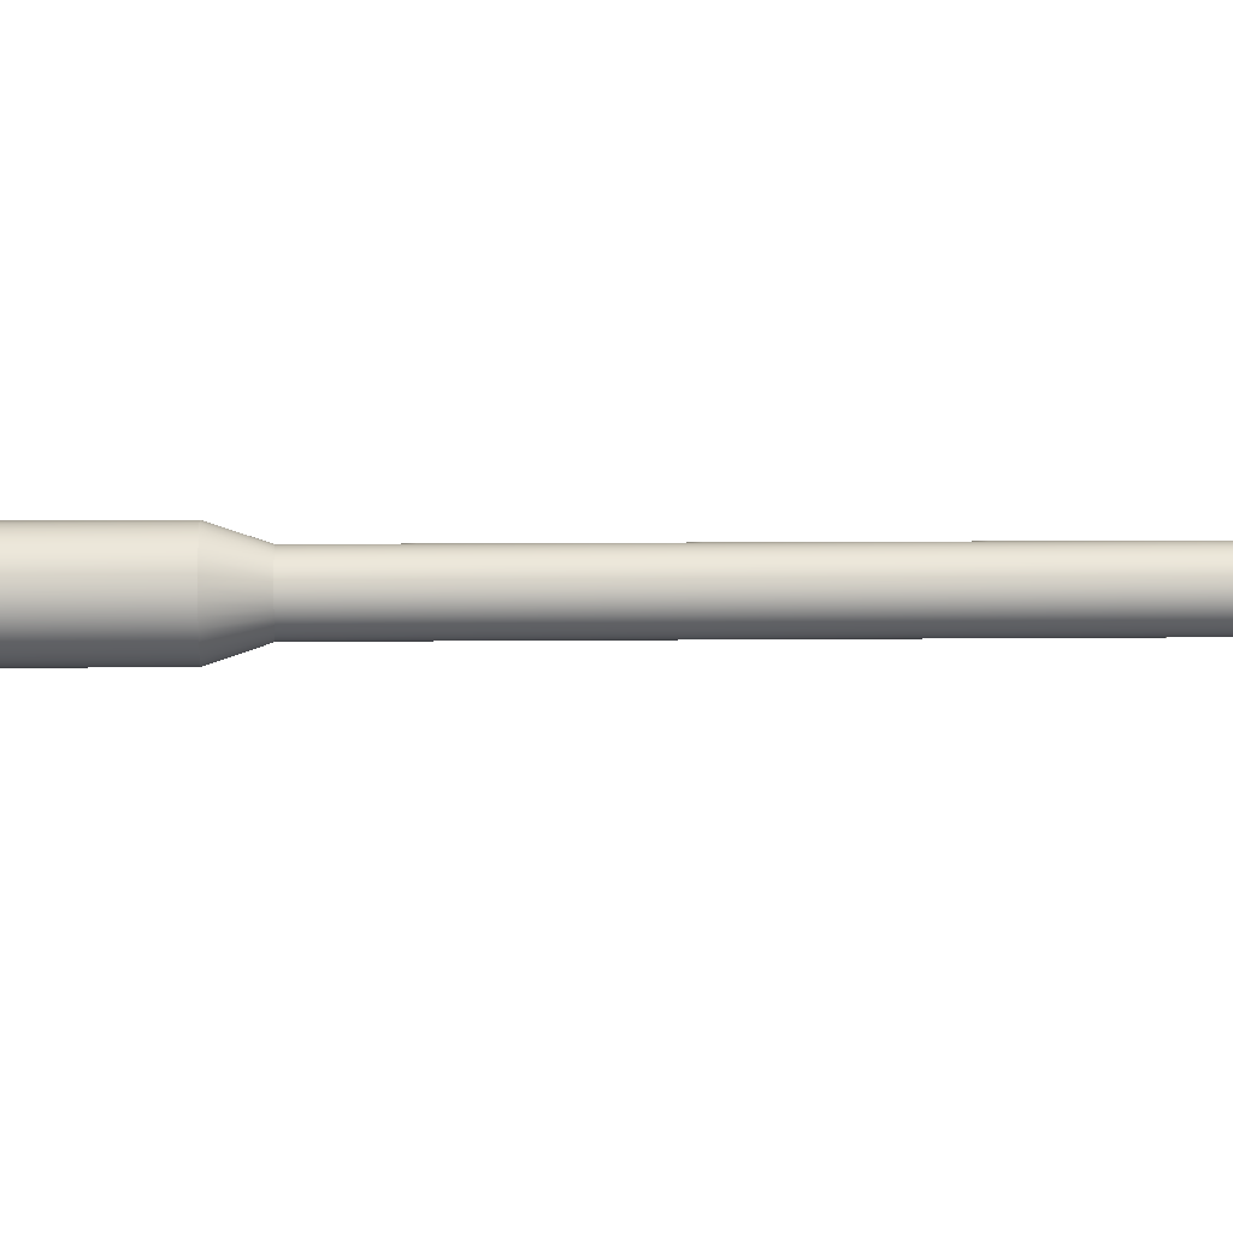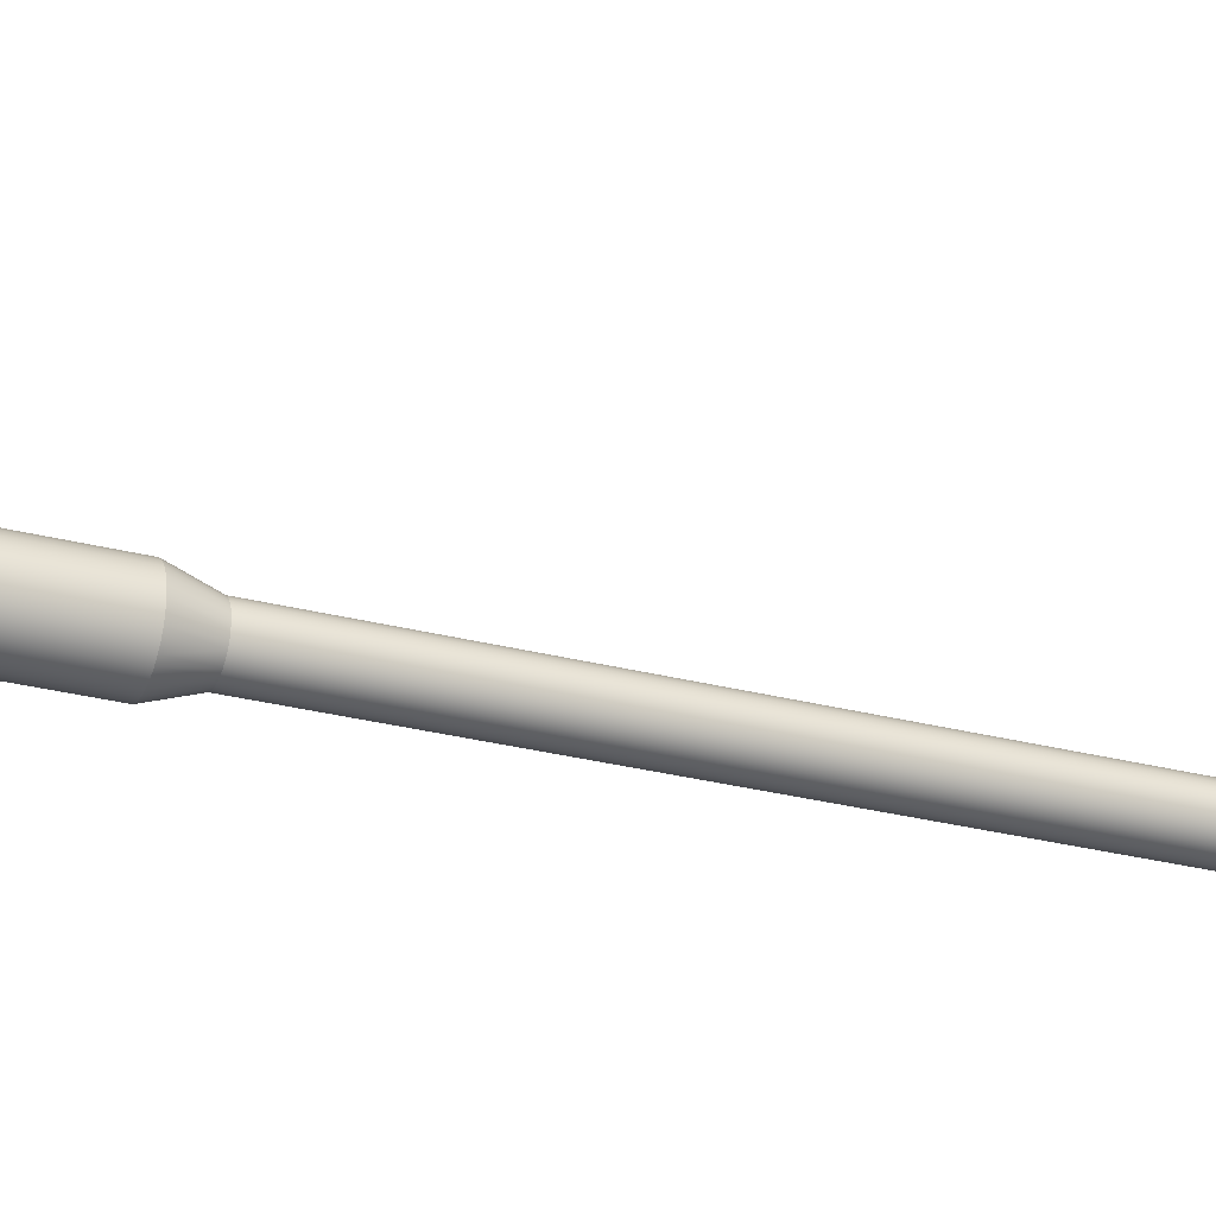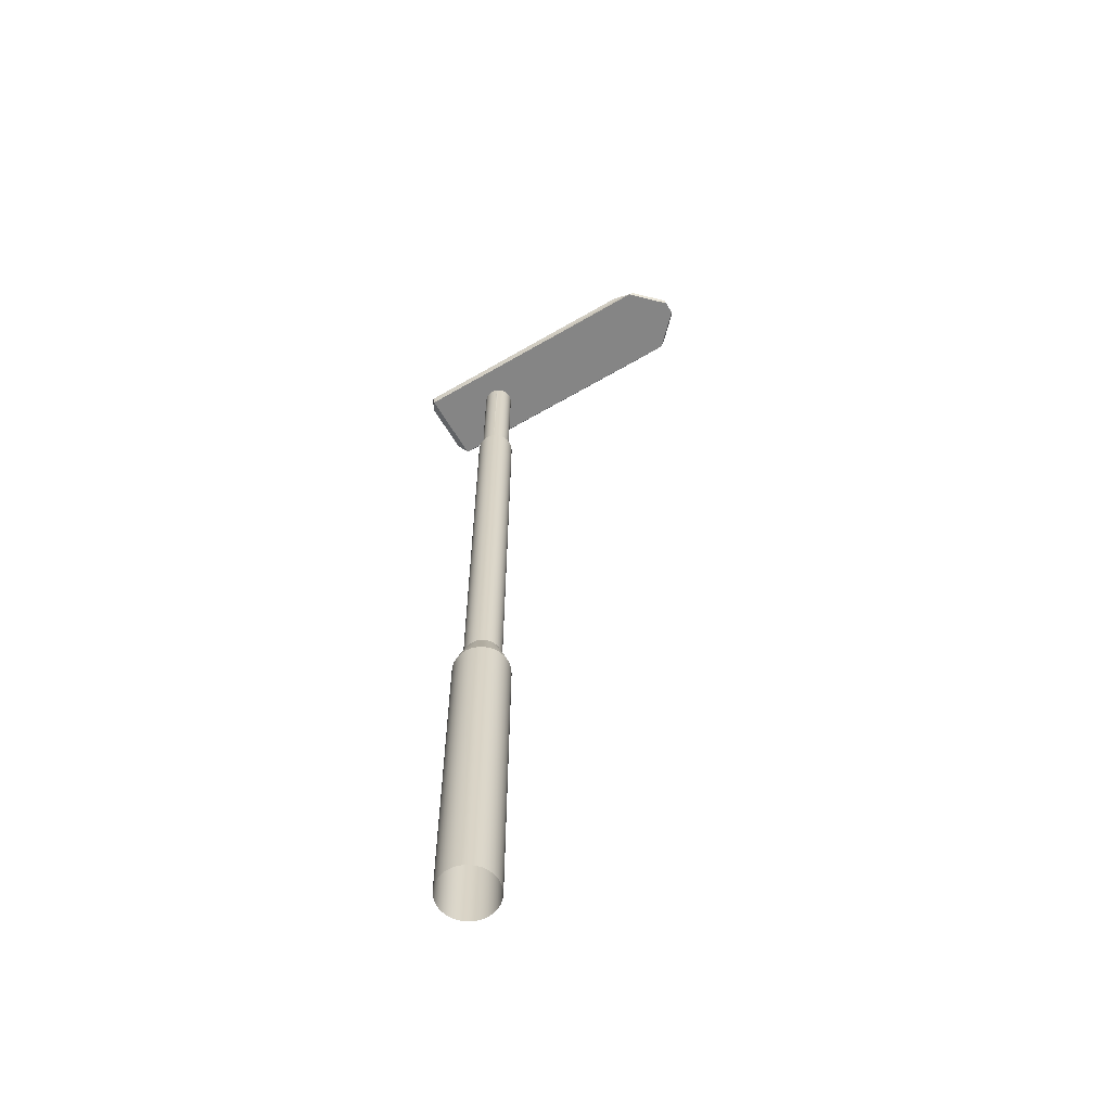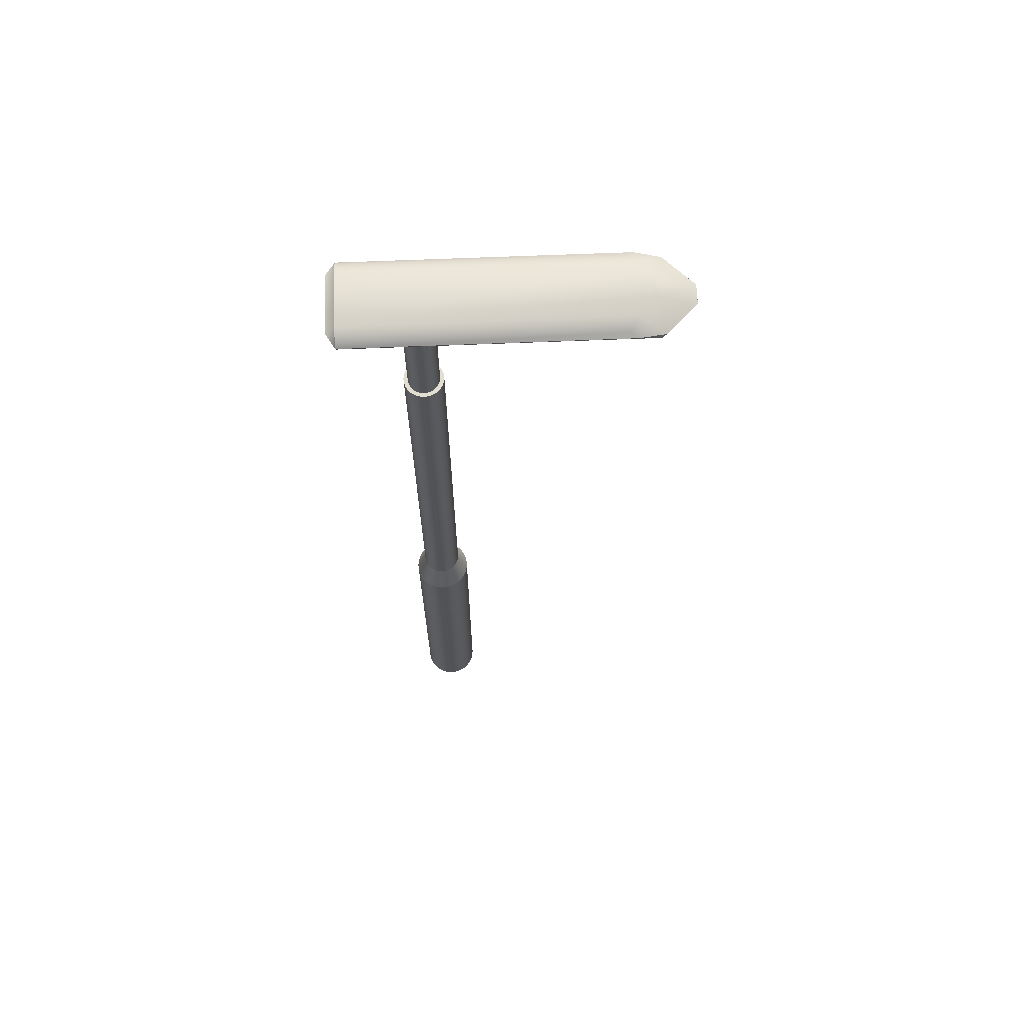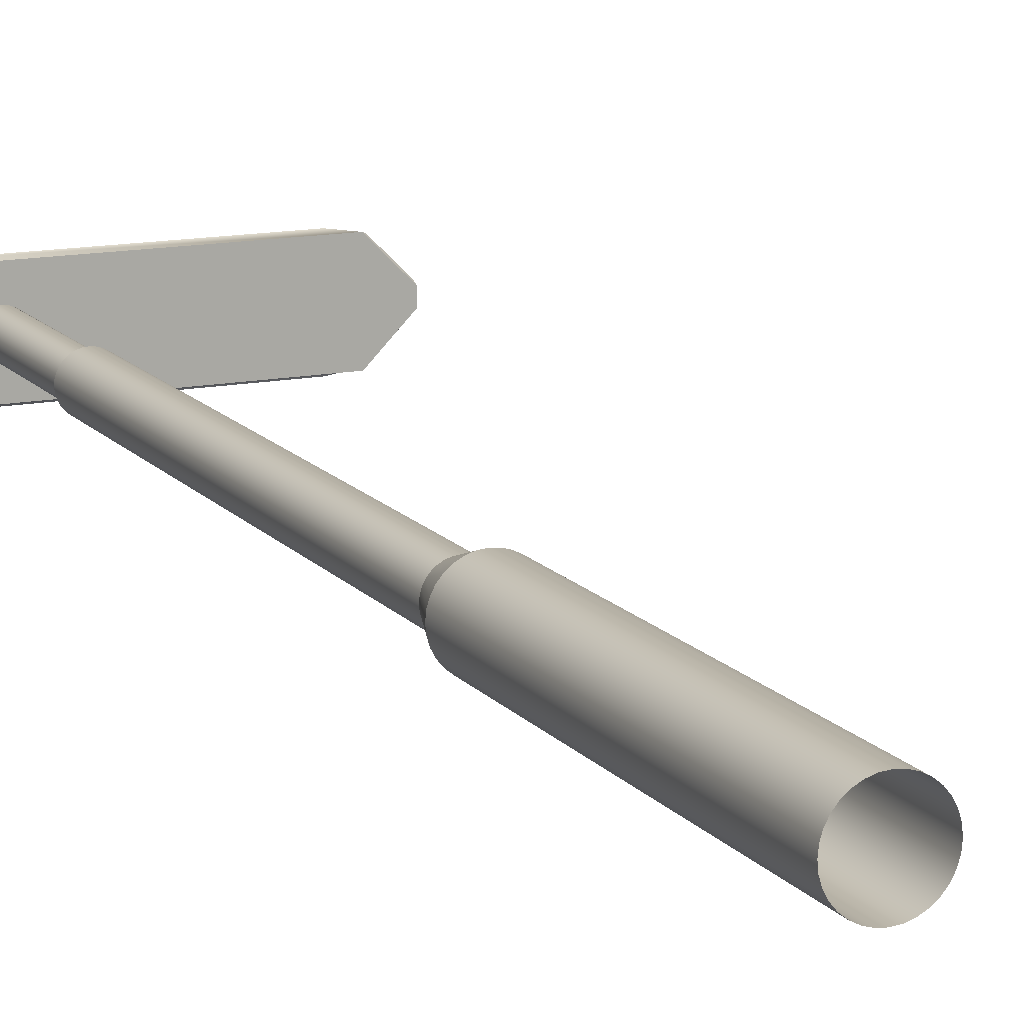
<metadata>
{"format":"obj","ext":"obj","renderer":"f3d","projection":"perspective","resolution":1024,"background":"white","views":[{"elev":6.8,"azim":87.7,"up":"+Z"},{"elev":-28.3,"azim":68.4,"up":"+Z"},{"elev":-61.7,"azim":30.7,"up":"+Y"},{"elev":68.0,"azim":-2.3,"up":"+Y"},{"elev":13.8,"azim":-24.4,"up":"+Z"}]}
</metadata>
<code>
o StreetLamp
v 0.09696 -0.005675 0
v 0.05131 2.829 0
v 0.0951 -0.005675 0.01892
v 0.05033 2.829 0.01001
v 0.08958 -0.005675 0.0371
v 0.04741 2.829 0.01964
v 0.08062 -0.005675 0.05387
v 0.04267 2.829 0.02851
v 0.06856 -0.005675 0.06856
v 0.03628 2.829 0.03628
v 0.05387 -0.005675 0.08062
v 0.02851 2.829 0.04267
v 0.0371 -0.005675 0.08958
v 0.01964 2.829 0.04741
v 0.01892 -0.005675 0.0951
v 0.01001 2.829 0.05033
v -0 -0.005675 0.09696
v -0 2.829 0.05131
v -0.01892 -0.005675 0.0951
v -0.01001 2.829 0.05033
v -0.0371 -0.005675 0.08958
v -0.01964 2.829 0.04741
v -0.05387 -0.005675 0.08062
v -0.02851 2.829 0.04267
v -0.06856 -0.005675 0.06856
v -0.03628 2.829 0.03628
v -0.08062 -0.005675 0.05387
v -0.04267 2.829 0.02851
v -0.08958 -0.005675 0.0371
v -0.04741 2.829 0.01964
v -0.0951 -0.005675 0.01892
v -0.05033 2.829 0.01001
v -0.09696 -0.005675 -0
v -0.05131 2.829 -0
v -0.0951 -0.005675 -0.01892
v -0.05033 2.829 -0.01001
v -0.08958 -0.005675 -0.0371
v -0.04741 2.829 -0.01964
v -0.08062 -0.005675 -0.05387
v -0.04267 2.829 -0.02851
v -0.06856 -0.005675 -0.06856
v -0.03628 2.829 -0.03628
v -0.05387 -0.005675 -0.08062
v -0.02851 2.829 -0.04267
v -0.0371 -0.005675 -0.08958
v -0.01964 2.829 -0.04741
v -0.01892 -0.005675 -0.0951
v -0.01001 2.829 -0.05033
v 0 -0.005675 -0.09696
v 0 2.829 -0.05131
v 0.01892 -0.005675 -0.0951
v 0.01001 2.829 -0.05033
v 0.0371 -0.005675 -0.08958
v 0.01964 2.829 -0.04741
v 0.05387 -0.005675 -0.08062
v 0.02851 2.829 -0.04267
v 0.06856 -0.005675 -0.06856
v 0.03628 2.829 -0.03628
v 0.08062 -0.005675 -0.05387
v 0.04267 2.829 -0.02851
v 0.08958 -0.005675 -0.0371
v 0.04741 2.829 -0.01964
v 0.0951 -0.005675 -0.01892
v 0.05033 2.829 -0.01001
v 0.09696 1.142 0
v 0.0951 1.142 0.01892
v 0.08958 1.142 0.0371
v 0.08062 1.142 0.05387
v 0.06856 1.142 0.06856
v 0.05387 1.142 0.08062
v 0.0371 1.142 0.08958
v 0.01892 1.142 0.0951
v -0 1.142 0.09696
v -0.01892 1.142 0.0951
v -0.0371 1.142 0.08958
v -0.05387 1.142 0.08062
v -0.06856 1.142 0.06856
v -0.08062 1.142 0.05387
v -0.08958 1.142 0.0371
v -0.0951 1.142 0.01892
v -0.09696 1.142 -0
v -0.0951 1.142 -0.01892
v -0.08958 1.142 -0.0371
v -0.08062 1.142 -0.05387
v -0.06856 1.142 -0.06856
v -0.05387 1.142 -0.08062
v -0.0371 1.142 -0.08958
v -0.01892 1.142 -0.0951
v 0 1.142 -0.09696
v 0.01892 1.142 -0.0951
v 0.0371 1.142 -0.08958
v 0.05387 1.142 -0.08062
v 0.06856 1.142 -0.06856
v 0.08062 1.142 -0.05387
v 0.08958 1.142 -0.0371
v 0.0951 1.142 -0.01892
v 0.06441 1.24 0
v 0.06317 1.24 0.01256
v 0.05951 1.24 0.02465
v 0.05355 1.24 0.03578
v 0.04554 1.24 0.04554
v 0.03578 1.24 0.05355
v 0.02465 1.24 0.05951
v 0.01256 1.24 0.06317
v -0 1.24 0.06441
v -0.01256 1.24 0.06317
v -0.02465 1.24 0.05951
v -0.03578 1.24 0.05355
v -0.04554 1.24 0.04554
v -0.05355 1.24 0.03578
v -0.05951 1.24 0.02465
v -0.06317 1.24 0.01256
v -0.06441 1.24 -0
v -0.06317 1.24 -0.01256
v -0.05951 1.24 -0.02465
v -0.05355 1.24 -0.03578
v -0.04554 1.24 -0.04554
v -0.03578 1.24 -0.05355
v -0.02465 1.24 -0.05951
v -0.01256 1.24 -0.06317
v 0 1.24 -0.06441
v 0.01256 1.24 -0.06317
v 0.02465 1.24 -0.05951
v 0.03578 1.24 -0.05355
v 0.04554 1.24 -0.04554
v 0.05355 1.24 -0.03578
v 0.05951 1.24 -0.02465
v 0.06317 1.24 -0.01256
v 0.06317 2.829 0.01256
v 0.06441 2.829 0
v 0.05951 2.829 0.02465
v 0.05355 2.829 0.03578
v 0.04554 2.829 0.04554
v 0.03578 2.829 0.05355
v 0.02465 2.829 0.05951
v 0.01256 2.829 0.06317
v -0 2.829 0.06441
v -0.01256 2.829 0.06317
v -0.02465 2.829 0.05951
v -0.03578 2.829 0.05355
v -0.04554 2.829 0.04554
v -0.05355 2.829 0.03578
v -0.05951 2.829 0.02465
v -0.06317 2.829 0.01256
v -0.06441 2.829 -0
v -0.06317 2.829 -0.01256
v -0.05951 2.829 -0.02465
v -0.05355 2.829 -0.03578
v -0.04554 2.829 -0.04554
v -0.03578 2.829 -0.05355
v -0.02465 2.829 -0.05951
v -0.01256 2.829 -0.06317
v 0 2.829 -0.06441
v 0.01256 2.829 -0.06317
v 0.02465 2.829 -0.05951
v 0.03578 2.829 -0.05355
v 0.04554 2.829 -0.04554
v 0.05355 2.829 -0.03578
v 0.05951 2.829 -0.02465
v 0.06317 2.829 -0.01256
v 0.05033 3.322 0.01001
v 0.05131 3.322 0
v 0.04741 3.322 0.01964
v 0.04267 3.322 0.02851
v 0.03628 3.322 0.03628
v 0.02851 3.322 0.04267
v 0.01964 3.322 0.04741
v 0.01001 3.322 0.05033
v -0 3.322 0.05131
v -0.01001 3.322 0.05033
v -0.01964 3.322 0.04741
v -0.02851 3.322 0.04267
v -0.03628 3.322 0.03628
v -0.04267 3.322 0.02851
v -0.04741 3.322 0.01964
v -0.05033 3.322 0.01001
v -0.05131 3.322 0
v -0.05033 3.322 -0.01001
v -0.04741 3.322 -0.01964
v -0.04267 3.322 -0.02851
v -0.03628 3.322 -0.03628
v -0.02851 3.322 -0.04267
v -0.01964 3.322 -0.04741
v -0.01001 3.322 -0.05033
v 0 3.322 -0.05131
v 0.01001 3.322 -0.05033
v 0.01964 3.322 -0.04741
v 0.02851 3.322 -0.04267
v 0.03628 3.322 -0.03628
v 0.04267 3.322 -0.02851
v 0.04741 3.322 -0.01964
v 0.05033 3.322 -0.01001
v 0.7081 3.361 0.02305
v 0.7081 3.361 -0.02305
v -0.2626 3.333 -0.09794
v -0.2353 3.326 -0.1417
v -0.2035 3.306 -0.101
v -0.2626 3.333 0.09794
v -0.2035 3.306 0.101
v -0.2353 3.326 0.1417
v 0.7866 3.306 -0.009104
v 0.8168 3.318 -0.03138
v 0.638 3.326 -0.1417
v 0.721 3.318 -0.1271
v 0.6947 3.306 -0.101
v 0.7866 3.306 0.009104
v 0.8168 3.318 0.03138
v 0.638 3.326 0.1417
v 0.6947 3.306 0.101
v 0.721 3.318 0.1271
v -0.2626 3.333 -0.09794
v -0.2353 3.361 -0.08712
v -0.2353 3.341 -0.1284
v -0.2626 3.333 0.09794
v -0.2353 3.341 0.1284
v -0.2353 3.361 0.08712
v 0.6121 3.341 -0.1284
v 0.6438 3.361 -0.0873
v 0.6121 3.341 0.1284
v 0.6438 3.361 0.0873
v -0.2353 3.306 -0.1329
v -0.2353 3.306 0.1329
v 0.7079 3.306 0.1329
v 0.8185 3.306 0.0223
v 0.8185 3.306 -0.0223
v 0.7079 3.306 -0.1329
v 0.04267 3.21 0.02851
v 0.05131 3.181 0
v 0.03628 3.232 0.03628
v 0.1736 3.306 -0.101
v 0.02851 3.259 0.04267
v 0.1736 3.306 0.101
v 0.01964 3.289 0.04741
v 0.04741 3.194 -0.01964
v 0.05033 3.184 0.01001
v 0.05033 3.184 -0.01001
v 0.04741 3.194 0.01964
g StreetLamp_M_StreetLamp
f 130 98 97
f 129 99 98
f 131 100 99
f 132 101 100
f 133 102 101
f 134 103 102
f 135 104 103
f 136 105 104
f 137 106 105
f 138 107 106
f 139 108 107
f 140 109 108
f 141 110 109
f 142 111 110
f 143 112 111
f 144 113 112
f 145 114 113
f 146 115 114
f 147 116 115
f 148 117 116
f 149 118 117
f 150 119 118
f 151 120 119
f 152 121 120
f 153 122 121
f 154 123 122
f 155 124 123
f 156 125 124
f 157 126 125
f 158 127 126
f 18 170 20
f 159 128 127
f 160 97 128
f 96 1 63
f 95 63 61
f 94 61 59
f 93 59 57
f 92 57 55
f 91 55 53
f 90 53 51
f 89 51 49
f 88 49 47
f 87 47 45
f 86 45 43
f 85 43 41
f 84 41 39
f 83 39 37
f 82 37 35
f 81 35 33
f 80 33 31
f 79 31 29
f 78 29 27
f 77 27 25
f 76 25 23
f 75 23 21
f 74 21 19
f 73 19 17
f 72 17 15
f 71 15 13
f 70 13 11
f 69 11 9
f 68 9 7
f 67 7 5
f 66 5 3
f 65 3 1
f 128 65 96
f 127 96 95
f 126 95 94
f 93 126 94
f 124 93 92
f 123 92 91
f 90 123 91
f 121 90 89
f 120 89 88
f 119 88 87
f 118 87 86
f 85 118 86
f 116 85 84
f 115 84 83
f 82 115 83
f 113 82 81
f 112 81 80
f 111 80 79
f 110 79 78
f 77 110 78
f 108 77 76
f 107 76 75
f 74 107 75
f 105 74 73
f 104 73 72
f 103 72 71
f 102 71 70
f 69 102 70
f 100 69 68
f 99 68 67
f 66 99 67
f 97 66 65
f 4 130 2
f 6 129 4
f 8 131 6
f 8 133 132
f 12 133 10
f 14 134 12
f 14 136 135
f 18 136 16
f 20 137 18
f 22 138 20
f 24 139 22
f 24 141 140
f 28 141 26
f 30 142 28
f 30 144 143
f 34 144 32
f 36 145 34
f 38 146 36
f 40 147 38
f 40 149 148
f 44 149 42
f 46 150 44
f 46 152 151
f 50 152 48
f 52 153 50
f 54 154 52
f 56 155 54
f 56 157 156
f 60 157 58
f 62 158 60
f 62 160 159
f 2 160 64
f 46 184 48
f 20 171 22
f 48 185 50
f 22 172 24
f 50 186 52
f 24 173 26
f 52 187 54
f 26 174 28
f 54 188 56
f 28 175 30
f 4 228 235
f 56 189 58
f 30 176 32
f 6 235 237
f 58 190 60
f 32 177 34
f 8 237 227
f 60 191 234
f 34 178 36
f 10 227 229
f 62 236 64
f 36 179 38
f 12 229 231
f 64 228 2
f 40 179 180
f 14 231 233
f 42 180 181
f 14 167 168
f 42 182 44
f 16 169 18
f 44 183 46
f 196 217 203
f 210 193 220
f 216 193 218
f 200 219 215
f 204 194 202
f 202 193 207
f 195 196 221
f 198 222 200
f 223 208 200
f 211 212 213
f 214 215 216
f 221 198 195
f 224 210 223
f 224 202 207
f 225 204 202
f 214 212 211
f 217 212 218
f 219 216 215
f 203 218 204
f 208 220 219
f 195 213 196
f 214 200 215
f 195 214 211
f 221 203 204
f 197 232 199
f 199 221 197
f 206 223 209
f 201 224 206
f 205 225 201
f 232 223 222
f 230 221 226
f 231 165 166
f 229 164 165
f 227 163 164
f 236 162 228
f 237 161 163
f 234 192 236
f 235 162 161
f 230 201 209
f 233 166 167
f 130 129 98
f 129 131 99
f 131 132 100
f 132 133 101
f 133 134 102
f 134 135 103
f 135 136 104
f 136 137 105
f 137 138 106
f 138 139 107
f 139 140 108
f 140 141 109
f 141 142 110
f 142 143 111
f 143 144 112
f 144 145 113
f 145 146 114
f 146 147 115
f 147 148 116
f 148 149 117
f 149 150 118
f 150 151 119
f 151 152 120
f 152 153 121
f 153 154 122
f 154 155 123
f 155 156 124
f 156 157 125
f 157 158 126
f 158 159 127
f 18 169 170
f 159 160 128
f 160 130 97
f 96 65 1
f 95 96 63
f 94 95 61
f 93 94 59
f 92 93 57
f 91 92 55
f 90 91 53
f 89 90 51
f 88 89 49
f 87 88 47
f 86 87 45
f 85 86 43
f 84 85 41
f 83 84 39
f 82 83 37
f 81 82 35
f 80 81 33
f 79 80 31
f 78 79 29
f 77 78 27
f 76 77 25
f 75 76 23
f 74 75 21
f 73 74 19
f 72 73 17
f 71 72 15
f 70 71 13
f 69 70 11
f 68 69 9
f 67 68 7
f 66 67 5
f 65 66 3
f 128 97 65
f 127 128 96
f 126 127 95
f 93 125 126
f 124 125 93
f 123 124 92
f 90 122 123
f 121 122 90
f 120 121 89
f 119 120 88
f 118 119 87
f 85 117 118
f 116 117 85
f 115 116 84
f 82 114 115
f 113 114 82
f 112 113 81
f 111 112 80
f 110 111 79
f 77 109 110
f 108 109 77
f 107 108 76
f 74 106 107
f 105 106 74
f 104 105 73
f 103 104 72
f 102 103 71
f 69 101 102
f 100 101 69
f 99 100 68
f 66 98 99
f 97 98 66
f 4 129 130
f 6 131 129
f 8 132 131
f 8 10 133
f 12 134 133
f 14 135 134
f 14 16 136
f 18 137 136
f 20 138 137
f 22 139 138
f 24 140 139
f 24 26 141
f 28 142 141
f 30 143 142
f 30 32 144
f 34 145 144
f 36 146 145
f 38 147 146
f 40 148 147
f 40 42 149
f 44 150 149
f 46 151 150
f 46 48 152
f 50 153 152
f 52 154 153
f 54 155 154
f 56 156 155
f 56 58 157
f 60 158 157
f 62 159 158
f 62 64 160
f 2 130 160
f 46 183 184
f 20 170 171
f 48 184 185
f 22 171 172
f 50 185 186
f 24 172 173
f 52 186 187
f 26 173 174
f 54 187 188
f 28 174 175
f 4 2 228
f 56 188 189
f 30 175 176
f 6 4 235
f 58 189 190
f 32 176 177
f 8 6 237
f 234 62 60
f 60 190 191
f 34 177 178
f 10 8 227
f 62 234 236
f 36 178 179
f 12 10 229
f 64 236 228
f 40 38 179
f 14 12 231
f 42 40 180
f 168 16 14
f 14 233 167
f 42 181 182
f 16 168 169
f 44 182 183
f 196 213 217
f 210 207 193
f 218 212 216
f 216 220 193
f 193 194 218
f 200 208 219
f 204 218 194
f 202 194 193
f 200 222 223
f 223 210 208
f 221 222 198
f 224 207 210
f 224 225 202
f 225 226 204
f 214 216 212
f 217 213 212
f 219 220 216
f 203 217 218
f 208 210 220
f 195 211 213
f 214 198 200
f 195 198 214
f 204 226 221
f 221 196 203
f 197 230 232
f 199 222 221
f 206 224 223
f 201 225 224
f 205 226 225
f 222 199 232
f 232 209 223
f 226 205 230
f 230 197 221
f 231 229 165
f 229 227 164
f 227 237 163
f 236 192 162
f 237 235 161
f 234 191 192
f 235 228 162
f 209 232 230
f 230 205 201
f 201 206 209
f 233 231 166

</code>
